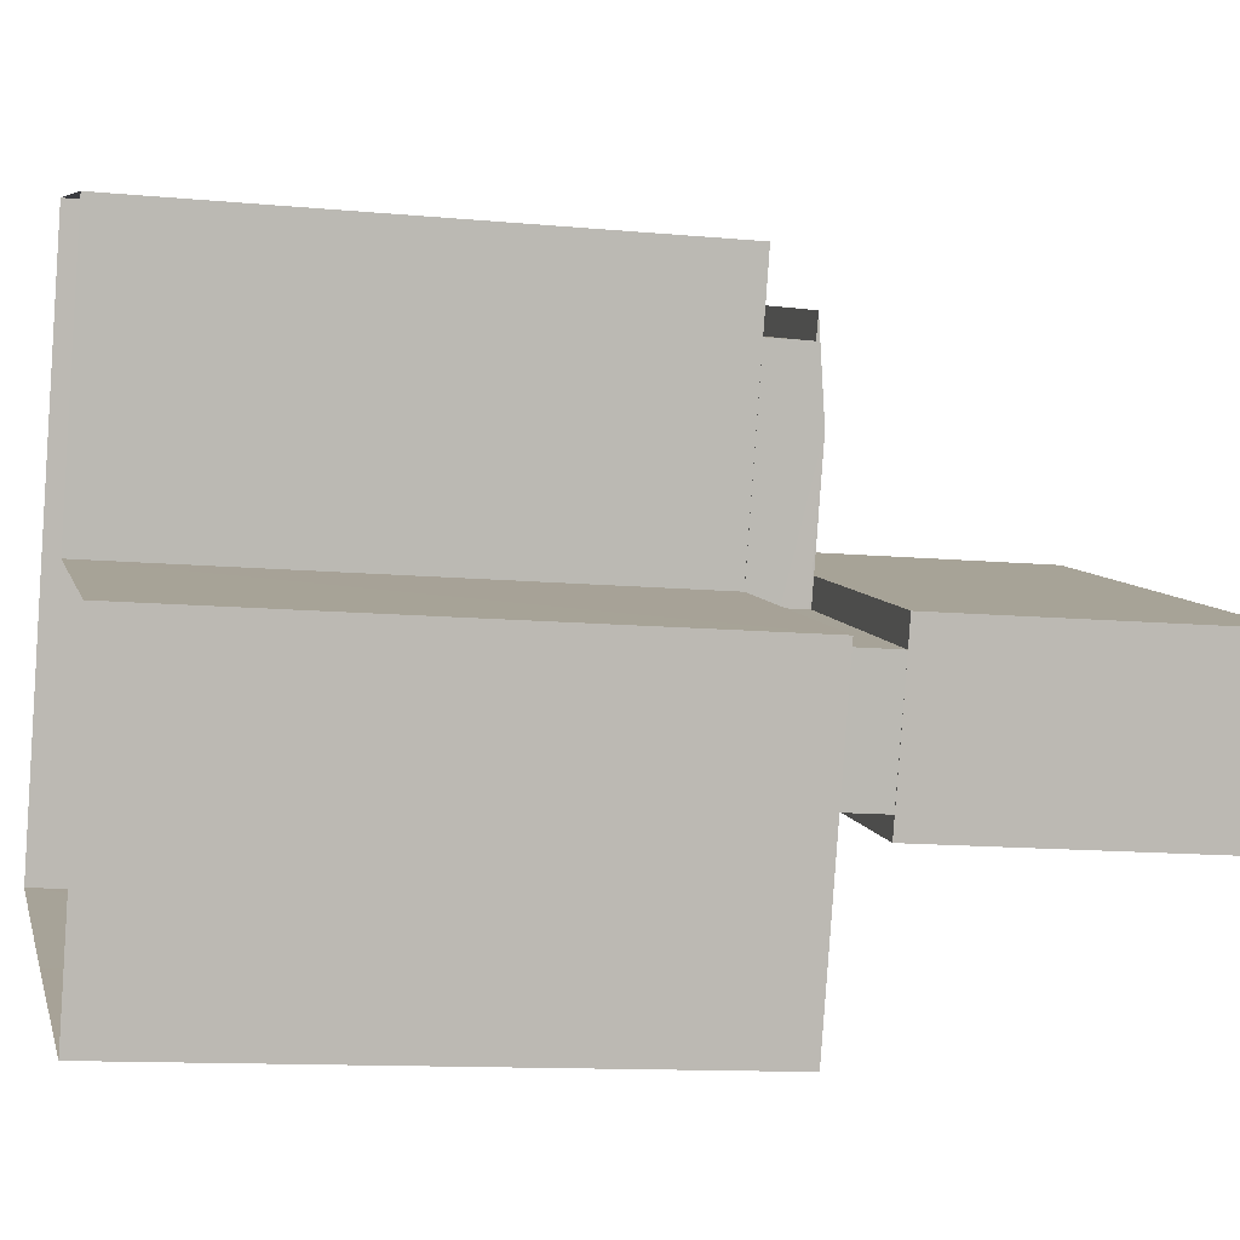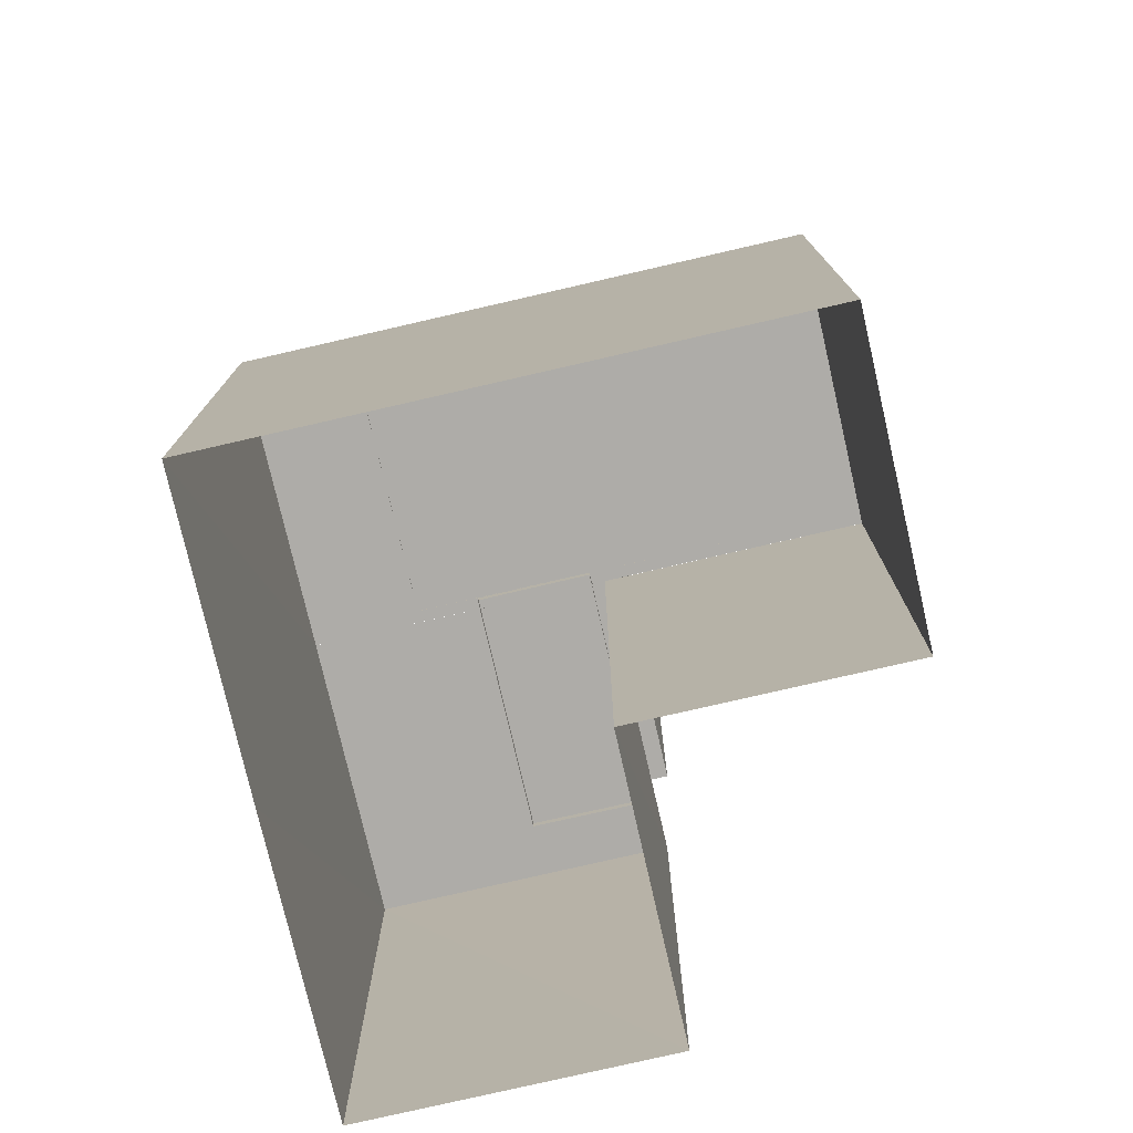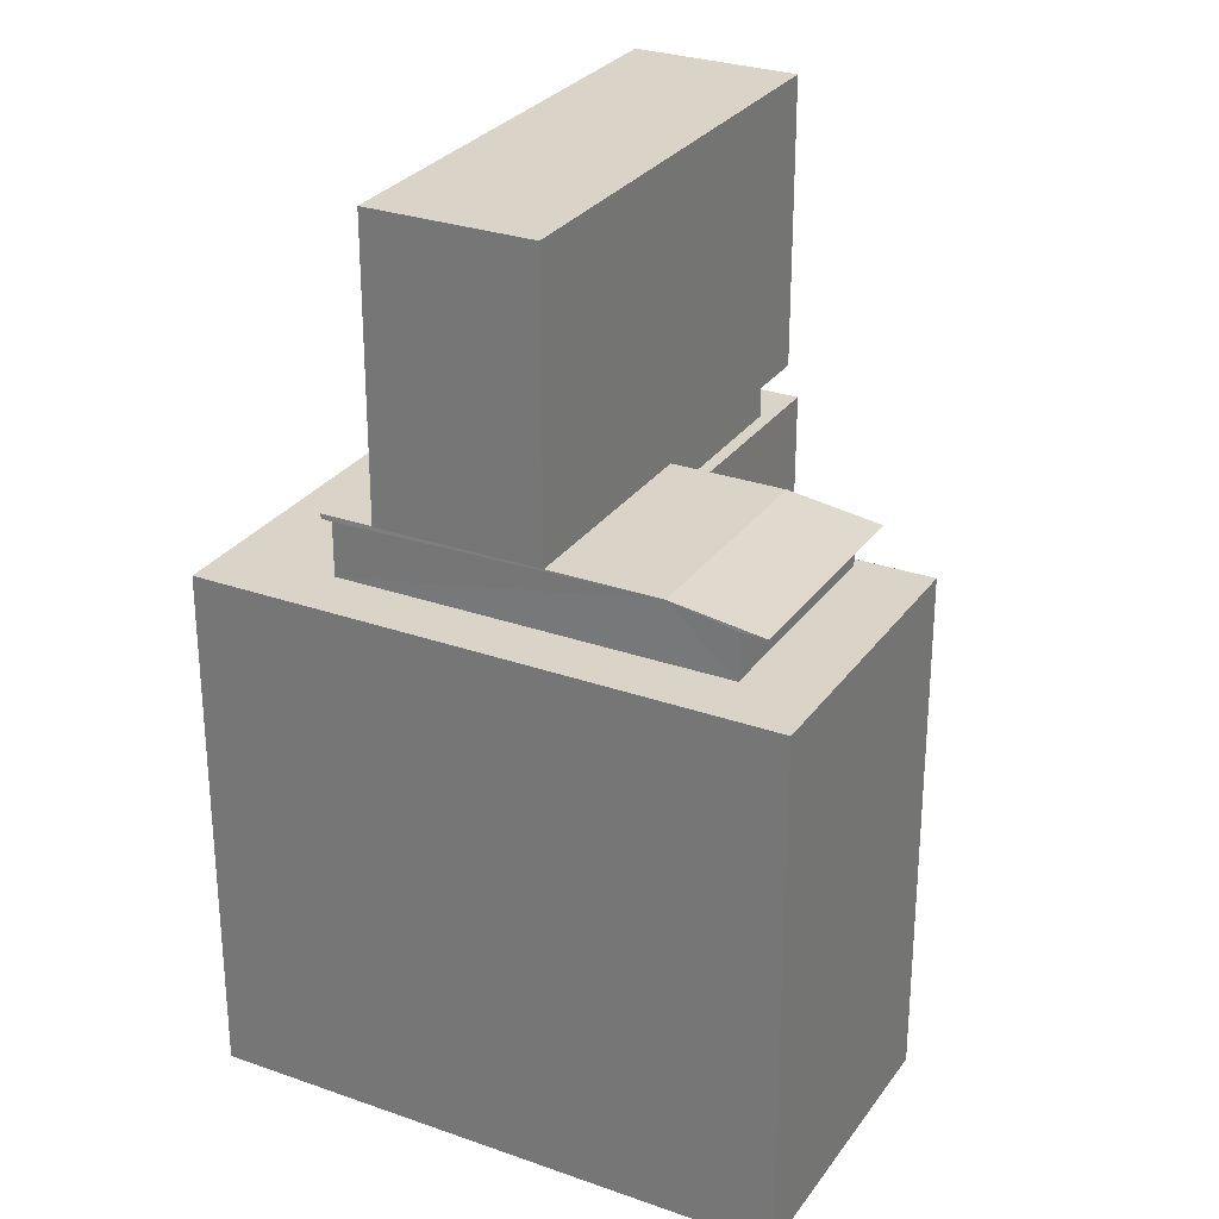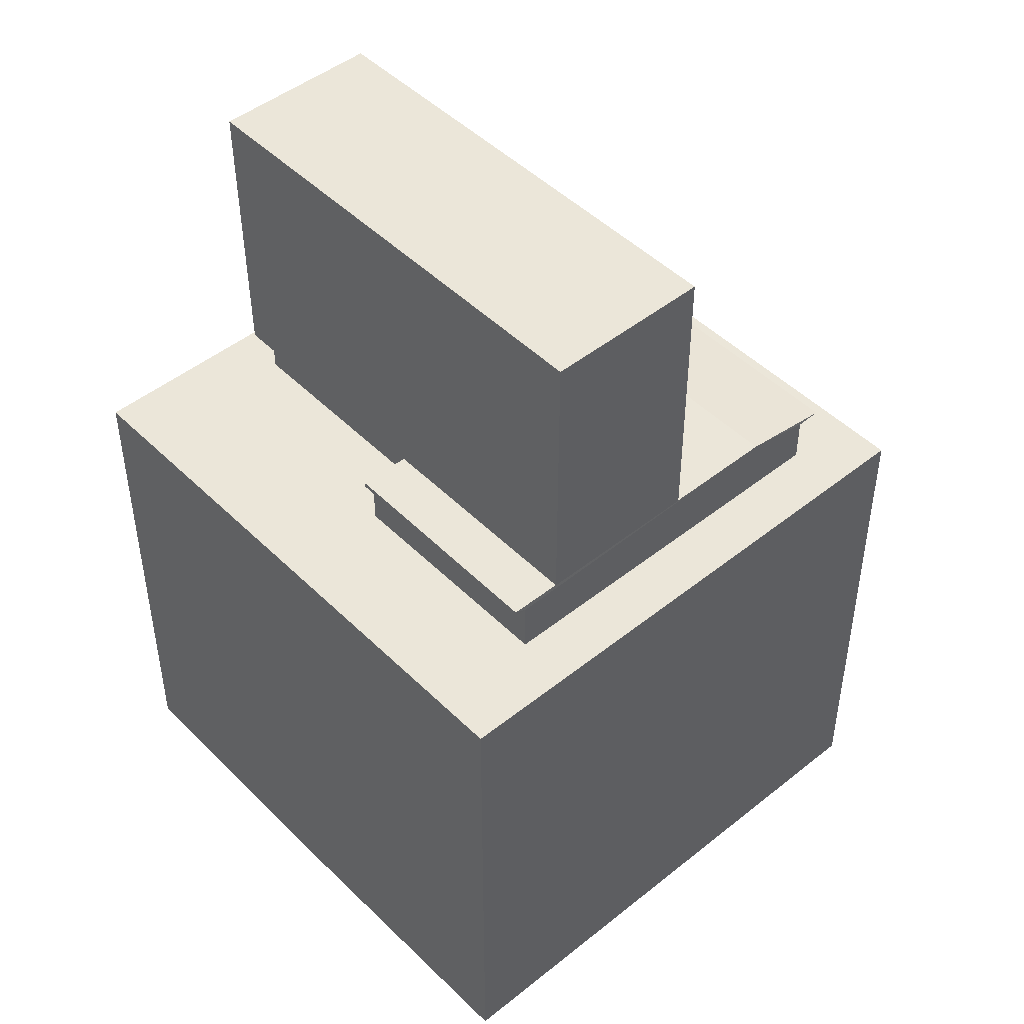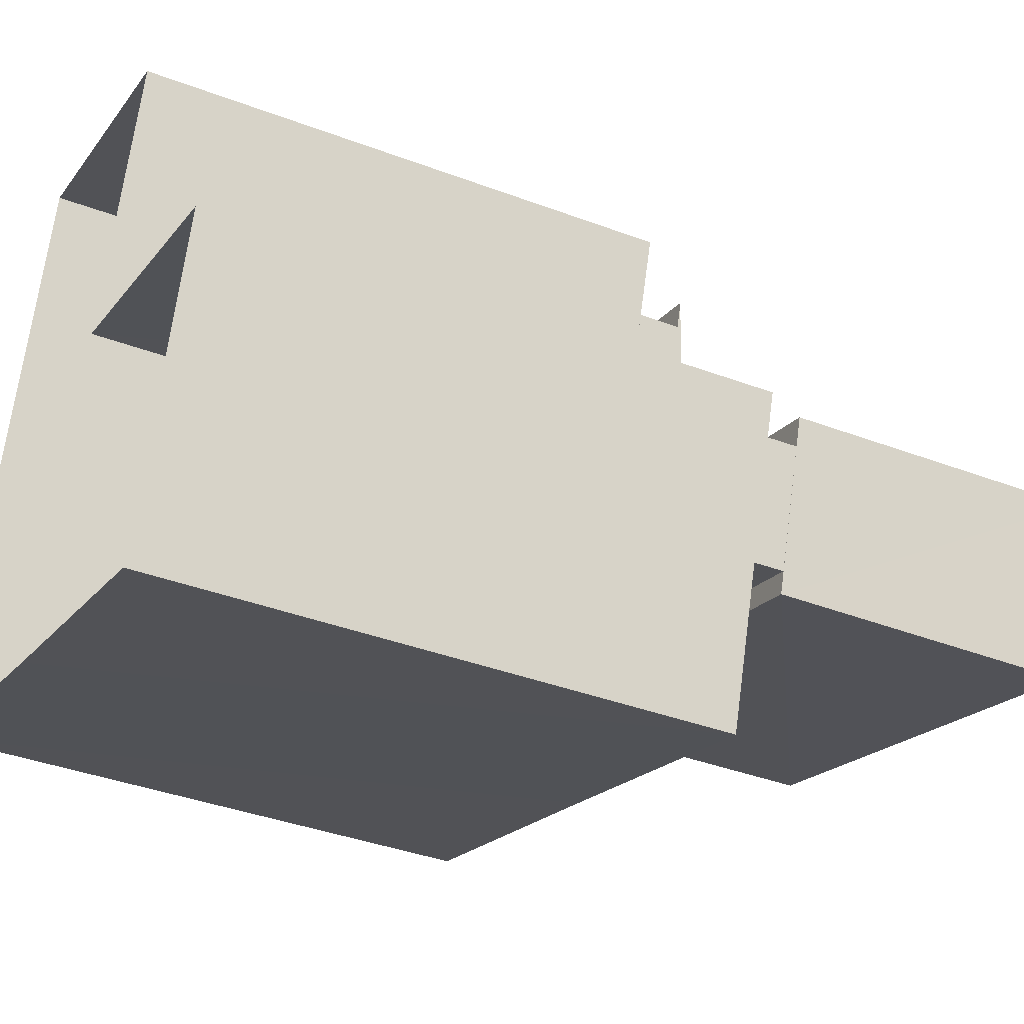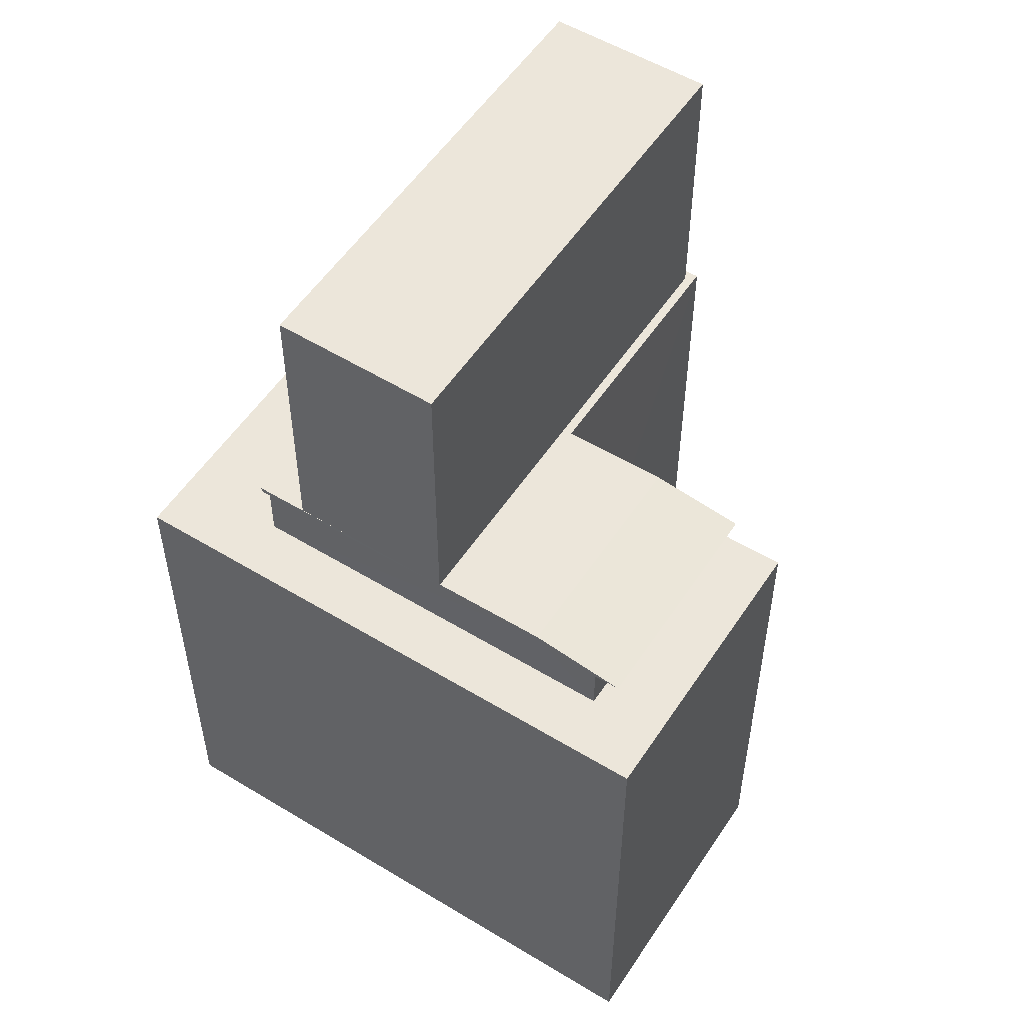
<metadata>
{"format":"obj","ext":"obj","renderer":"f3d","projection":"perspective","resolution":1024,"background":"white","views":[{"elev":-11.8,"azim":-103.1,"up":"+Y"},{"elev":-76.9,"azim":120.9,"up":"+Z"},{"elev":28.4,"azim":136.0,"up":"+Z"},{"elev":47.3,"azim":65.8,"up":"+Z"},{"elev":-37.9,"azim":-115.7,"up":"+Y"},{"elev":54.2,"azim":140.7,"up":"+Z"}]}
</metadata>
<code>
v  2.02e+05 4.455e+05 -0.2371
v  2.02e+05 4.455e+05 15.14
v  2.02e+05 4.455e+05 -0.2371
v  2.02e+05 4.455e+05 15.14
o IndexedFaceSet
g IndexedFaceSet
f 2 4 1
f 3 1 4
v  2.019e+05 4.455e+05 -0.2371
v  2.019e+05 4.455e+05 15.14
v  2.02e+05 4.455e+05 -0.2371
v  2.02e+05 4.455e+05 15.14
o IndexedFaceSet__1_0
g IndexedFaceSet__1_0
f 5 7 8
f 8 6 5
v  2.019e+05 4.455e+05 -0.2371
v  2.019e+05 4.455e+05 15.14
v  2.02e+05 4.455e+05 -0.2371
v  2.02e+05 4.455e+05 15.14
o IndexedFaceSet__2_0
g IndexedFaceSet__2_0
f 10 12 11
f 11 9 10
v  2.019e+05 4.455e+05 15.14
v  2.02e+05 4.455e+05 15.14
v  2.02e+05 4.455e+05 15.14
v  2.02e+05 4.455e+05 15.14
o IndexedFaceSet__3_0
g IndexedFaceSet__3_0
f 13 14 15
f 16 15 14
v  2.02e+05 4.455e+05 -0.2371
v  2.02e+05 4.455e+05 15.14
v  2.02e+05 4.455e+05 -0.2371
v  2.02e+05 4.455e+05 15.14
o IndexedFaceSet__4_0
g IndexedFaceSet__4_0
f 20 18 19
f 17 19 18
v  2.02e+05 4.455e+05 16.49
v  2.02e+05 4.455e+05 15.14
v  2.02e+05 4.455e+05 16.49
v  2.02e+05 4.455e+05 16.86
v  2.02e+05 4.455e+05 15.14
v  2.02e+05 4.455e+05 16.71
v  2.02e+05 4.455e+05 16.71
v  2.02e+05 4.455e+05 16.86
o IndexedFaceSet__5_0
g IndexedFaceSet__5_0
f 28 27 26
f 26 24 28
f 24 26 25
f 22 23 24
f 23 21 24
f 22 24 25
v  2.019e+05 4.455e+05 -0.2371
v  2.019e+05 4.455e+05 15.14
v  2.019e+05 4.455e+05 -0.2371
v  2.019e+05 4.455e+05 15.14
o IndexedFaceSet__6_0
g IndexedFaceSet__6_0
f 29 31 32
f 32 30 29
v  2.019e+05 4.455e+05 15.14
v  2.019e+05 4.455e+05 15.14
v  2.02e+05 4.455e+05 15.14
v  2.02e+05 4.455e+05 15.14
o IndexedFaceSet__7_0
g IndexedFaceSet__7_0
f 33 34 35
f 36 35 34
v  2.019e+05 4.455e+05 -0.2371
v  2.019e+05 4.455e+05 15.14
v  2.02e+05 4.455e+05 -0.2371
v  2.02e+05 4.455e+05 15.14
o IndexedFaceSet__8_0
g IndexedFaceSet__8_0
f 40 38 39
f 37 39 38
v  2.019e+05 4.455e+05 -0.2371
v  2.019e+05 4.455e+05 15.14
v  2.02e+05 4.455e+05 -0.2371
v  2.02e+05 4.455e+05 15.14
o IndexedFaceSet__9_0
g IndexedFaceSet__9_0
f 42 44 43
f 43 41 42
v  2.019e+05 4.455e+05 16.49
v  2.019e+05 4.455e+05 15.14
v  2.019e+05 4.455e+05 16.49
v  2.019e+05 4.455e+05 16.86
v  2.02e+05 4.455e+05 15.14
v  2.02e+05 4.455e+05 16.71
v  2.02e+05 4.455e+05 16.71
v  2.02e+05 4.455e+05 16.86
o IndexedFaceSet__10_0
g IndexedFaceSet__10_0
f 46 48 47
f 48 46 49
f 45 47 48
f 50 52 48
f 52 50 51
f 49 50 48
v  2.019e+05 4.455e+05 15.14
v  2.019e+05 4.455e+05 16.49
v  2.02e+05 4.455e+05 15.14
v  2.02e+05 4.455e+05 16.49
o IndexedFaceSet__11_0
g IndexedFaceSet__11_0
f 56 55 54
f 53 54 55
v  2.019e+05 4.455e+05 16.49
v  2.019e+05 4.455e+05 16.49
v  2.02e+05 4.455e+05 16.49
v  2.02e+05 4.455e+05 16.49
o IndexedFaceSet__12_0
g IndexedFaceSet__12_0
f 59 60 58
f 58 57 59
v  2.019e+05 4.455e+05 16.49
v  2.019e+05 4.455e+05 16.86
v  2.02e+05 4.455e+05 16.49
v  2.02e+05 4.455e+05 16.86
o IndexedFaceSet__13_0
g IndexedFaceSet__13_0
f 61 62 64
f 64 63 61
v  2.019e+05 4.455e+05 16.86
v  2.02e+05 4.455e+05 16.86
v  2.02e+05 4.455e+05 16.86
v  2.02e+05 4.455e+05 16.86
o IndexedFaceSet__14_0
g IndexedFaceSet__14_0
f 65 66 67
f 68 67 66
v  2.02e+05 4.455e+05 16.71
v  2.02e+05 4.455e+05 16.86
v  2.02e+05 4.455e+05 16.71
v  2.02e+05 4.455e+05 16.86
o IndexedFaceSet__15_0
g IndexedFaceSet__15_0
f 71 72 69
f 70 69 72
v  2.02e+05 4.455e+05 16.71
v  2.02e+05 4.455e+05 16.71
v  2.02e+05 4.455e+05 16.71
v  2.02e+05 4.455e+05 16.71
o IndexedFaceSet__16_0
g IndexedFaceSet__16_0
f 75 76 74
f 74 73 75
v  2.02e+05 4.455e+05 15.14
v  2.02e+05 4.455e+05 16.71
v  2.02e+05 4.455e+05 15.14
v  2.02e+05 4.455e+05 16.71
o IndexedFaceSet__17_0
g IndexedFaceSet__17_0
f 80 78 79
f 77 79 78
v  2.02e+05 4.455e+05 16.86
v  2.02e+05 4.455e+05 25.38
v  2.02e+05 4.455e+05 16.86
v  2.02e+05 4.455e+05 25.38
o IndexedFaceSet__18_0
g IndexedFaceSet__18_0
f 82 84 83
f 83 81 82
v  2.019e+05 4.455e+05 16.86
v  2.019e+05 4.455e+05 25.38
v  2.019e+05 4.455e+05 25.38
v  2.019e+05 4.455e+05 16.86
o IndexedFaceSet__19_0
g IndexedFaceSet__19_0
f 85 88 86
f 87 86 88
v  2.019e+05 4.455e+05 16.86
v  2.019e+05 4.455e+05 25.38
v  2.02e+05 4.455e+05 16.86
v  2.02e+05 4.455e+05 25.38
o IndexedFaceSet__20_0
g IndexedFaceSet__20_0
f 90 92 89
f 91 89 92
v  2.019e+05 4.455e+05 25.38
v  2.019e+05 4.455e+05 25.38
v  2.02e+05 4.455e+05 25.38
v  2.02e+05 4.455e+05 25.38
o IndexedFaceSet__21_0
g IndexedFaceSet__21_0
f 93 94 95
f 96 95 94
v  2.019e+05 4.455e+05 25.38
v  2.019e+05 4.455e+05 16.86
v  2.02e+05 4.455e+05 16.86
v  2.02e+05 4.455e+05 25.38
o IndexedFaceSet__22_0
g IndexedFaceSet__22_0
f 100 97 98
f 98 99 100
v  2.019e+05 4.455e+05 16.86
v  2.019e+05 4.455e+05 16.86
v  2.02e+05 4.455e+05 16.86
v  2.02e+05 4.455e+05 16.86
o IndexedFaceSet__23_0
g IndexedFaceSet__23_0
f 103 104 102
f 102 101 103
v  2.019e+05 4.455e+05 14.88
v  2.019e+05 4.455e+05 16.86
v  2.019e+05 4.455e+05 14.88
v  2.019e+05 4.455e+05 16.86
o IndexedFaceSet__24_0
g IndexedFaceSet__24_0
f 105 107 108
f 108 106 105
v  2.019e+05 4.455e+05 14.88
v  2.019e+05 4.455e+05 16.86
v  2.02e+05 4.455e+05 14.88
v  2.02e+05 4.455e+05 16.86
o IndexedFaceSet__25_0
g IndexedFaceSet__25_0
f 112 110 109
f 109 111 112
v  2.02e+05 4.455e+05 14.88
v  2.02e+05 4.455e+05 16.86
v  2.02e+05 4.455e+05 14.88
v  2.02e+05 4.455e+05 16.86
o IndexedFaceSet__26_0
g IndexedFaceSet__26_0
f 114 116 113
f 115 113 116
v  2.019e+05 4.455e+05 14.88
v  2.019e+05 4.455e+05 16.86
v  2.02e+05 4.455e+05 14.88
v  2.02e+05 4.455e+05 16.86
o IndexedFaceSet__27_0
g IndexedFaceSet__27_0
f 118 120 119
f 119 117 118

</code>
